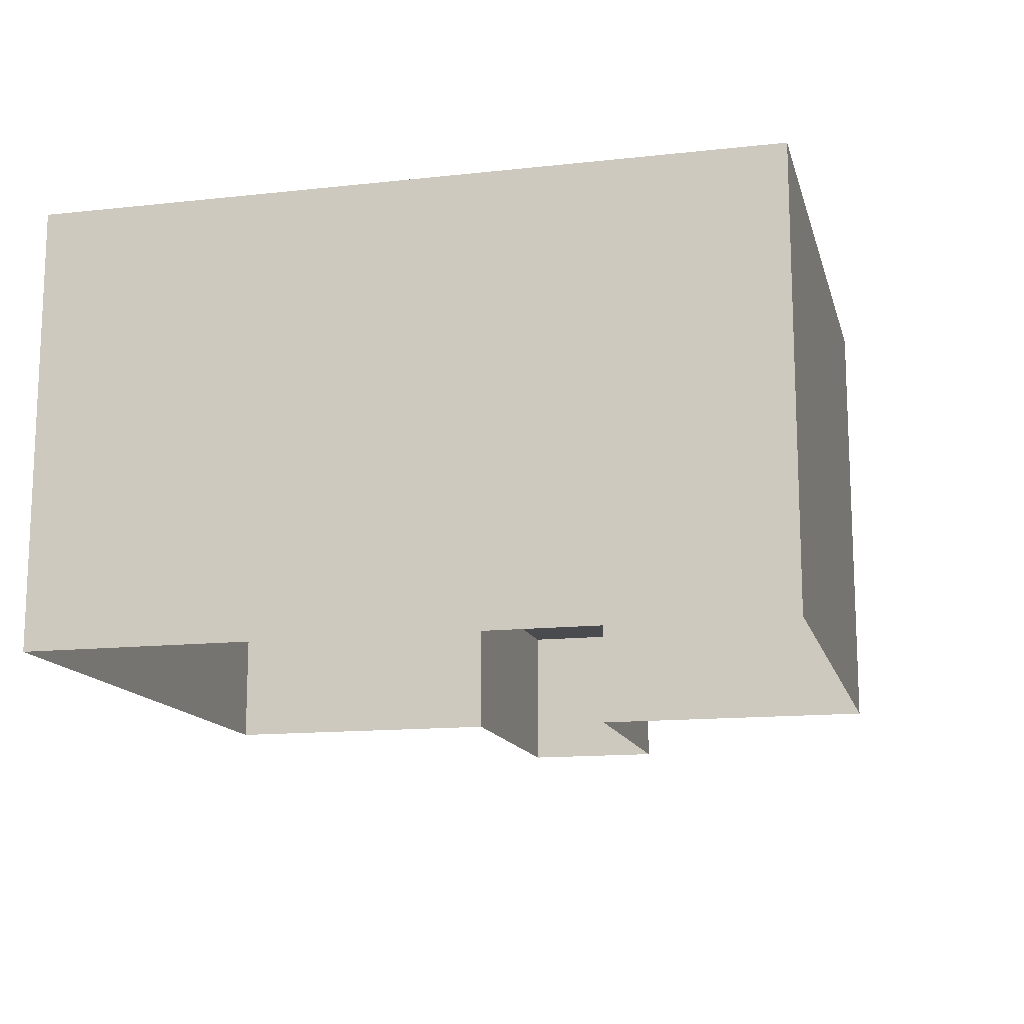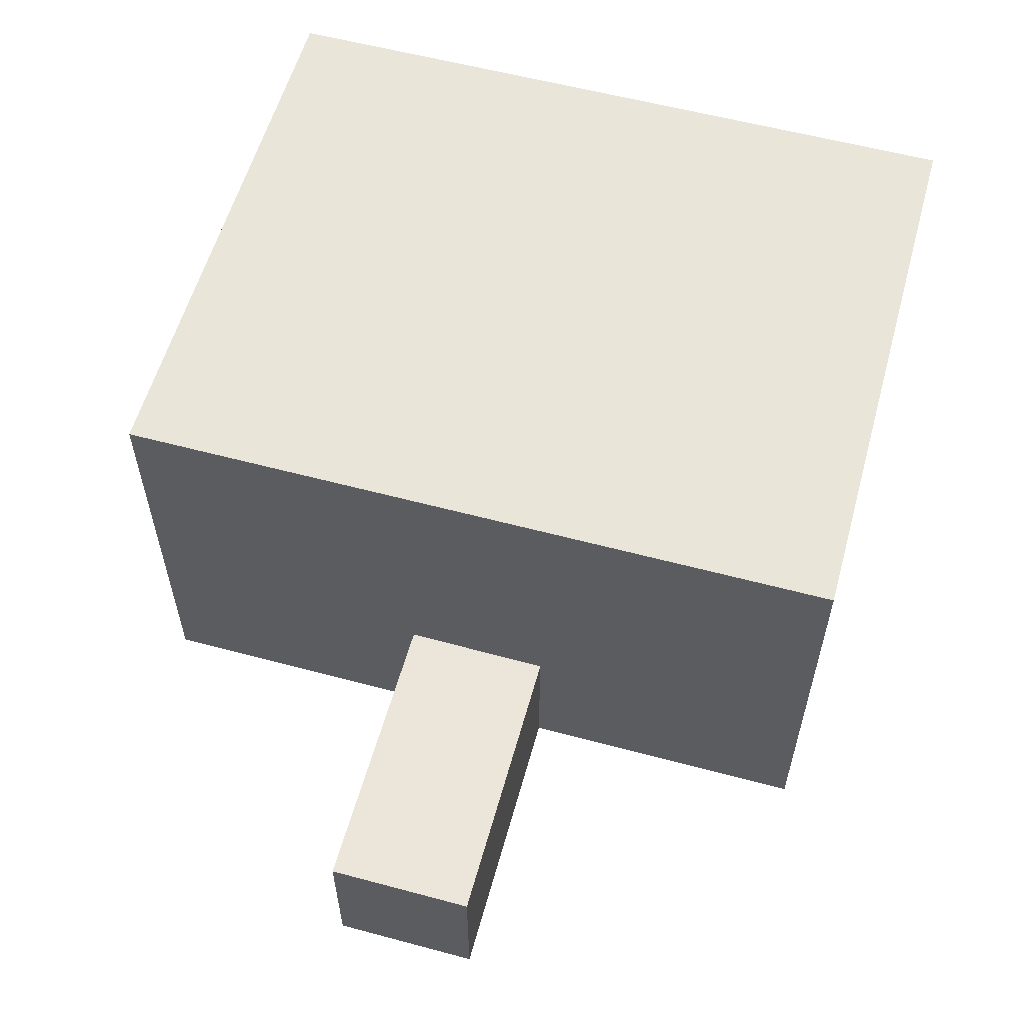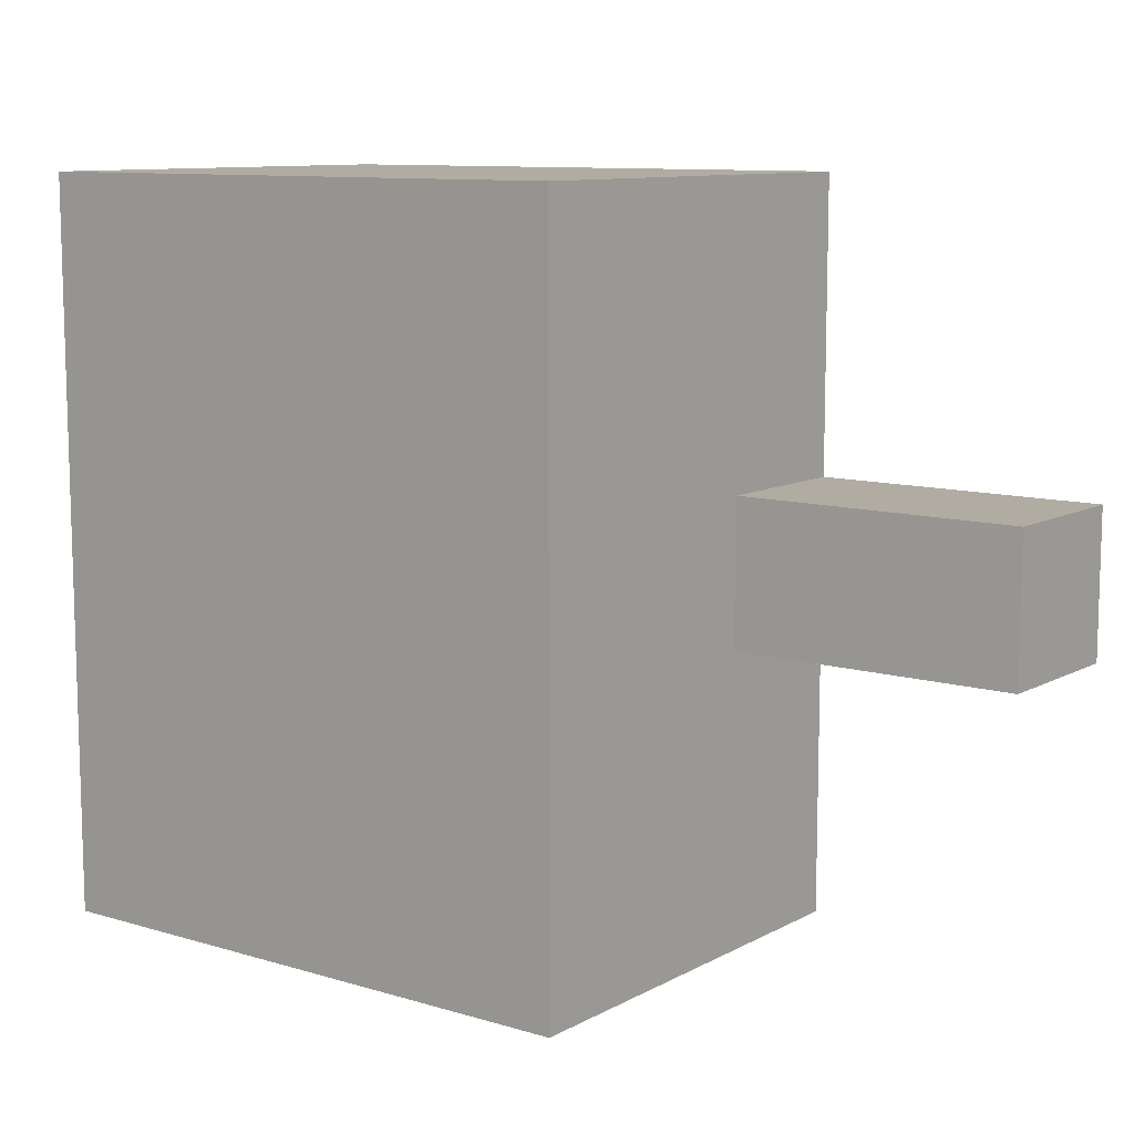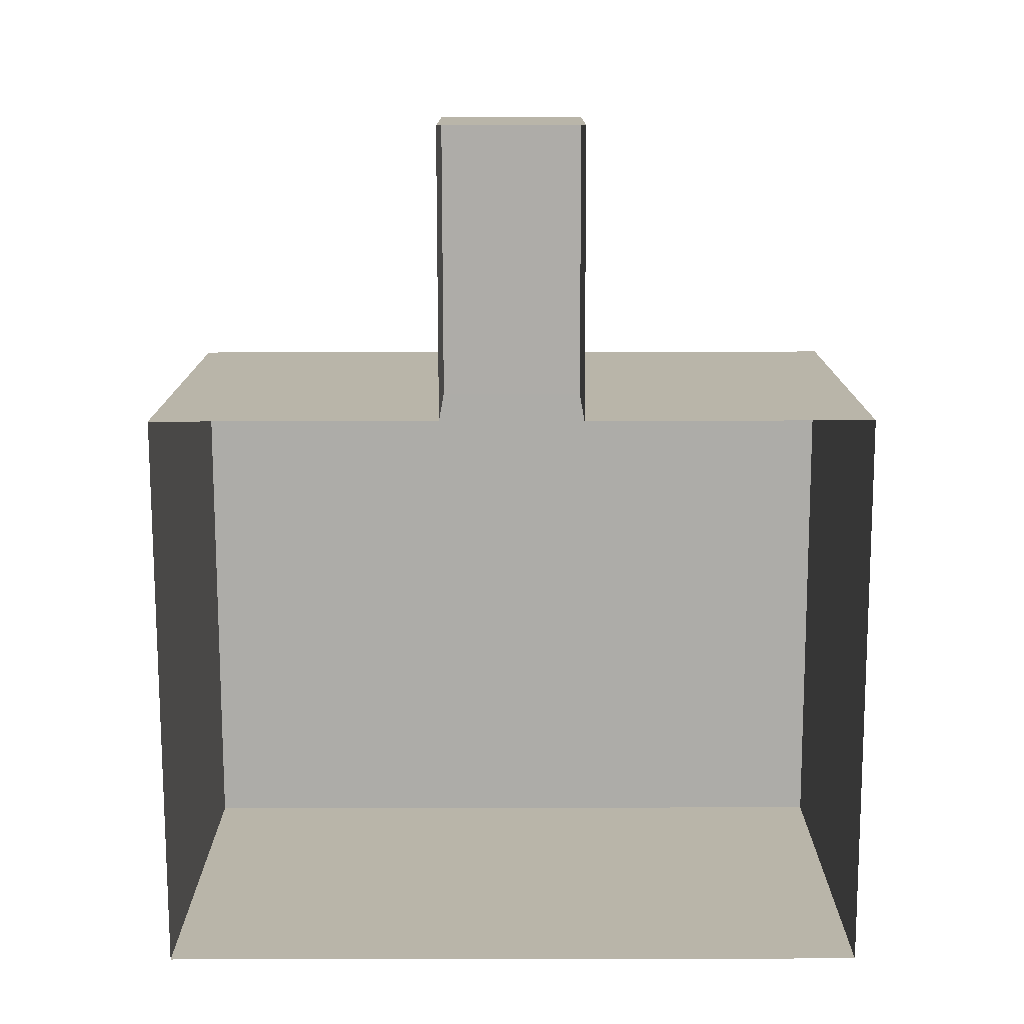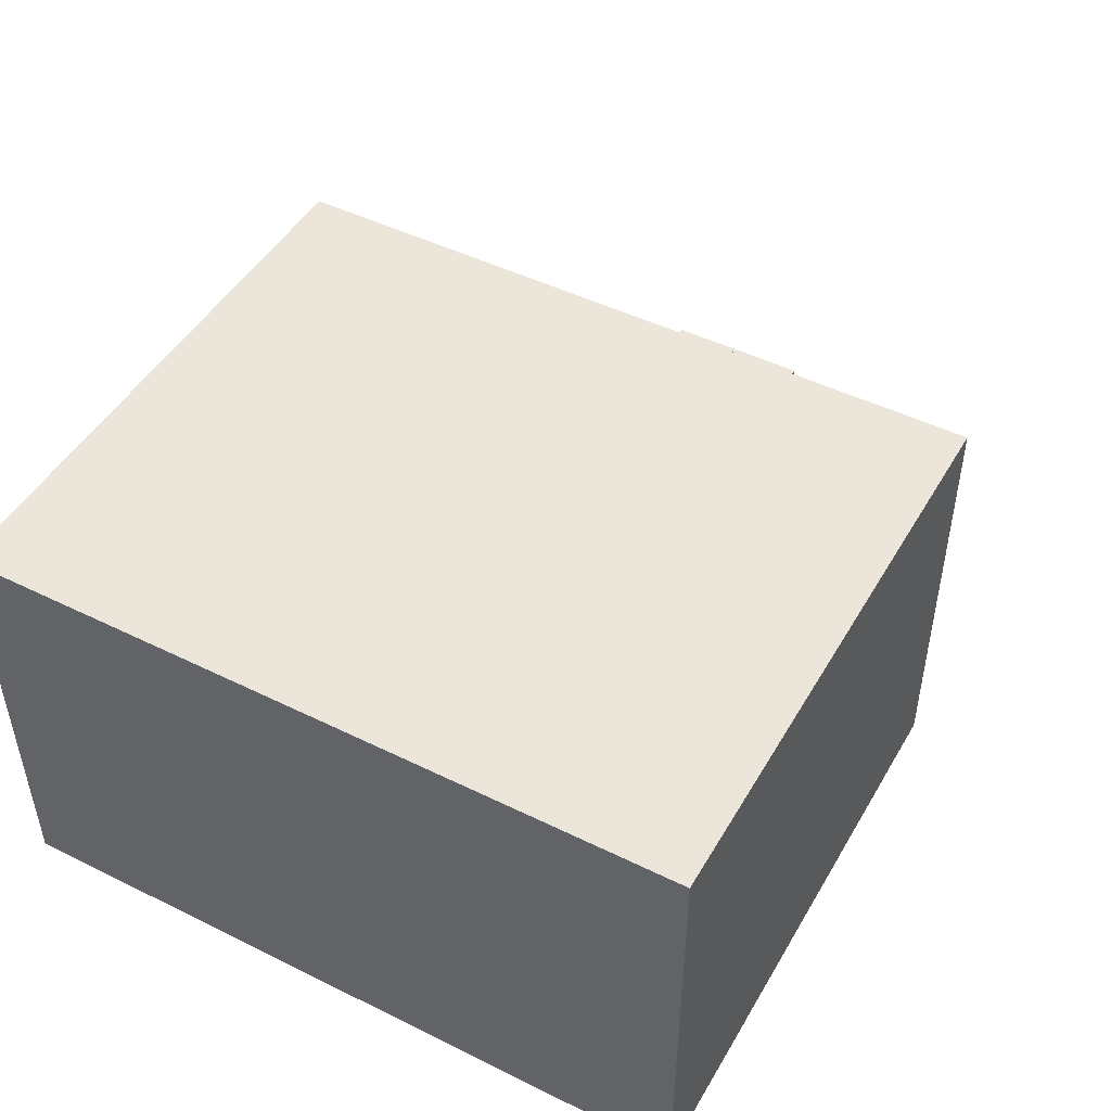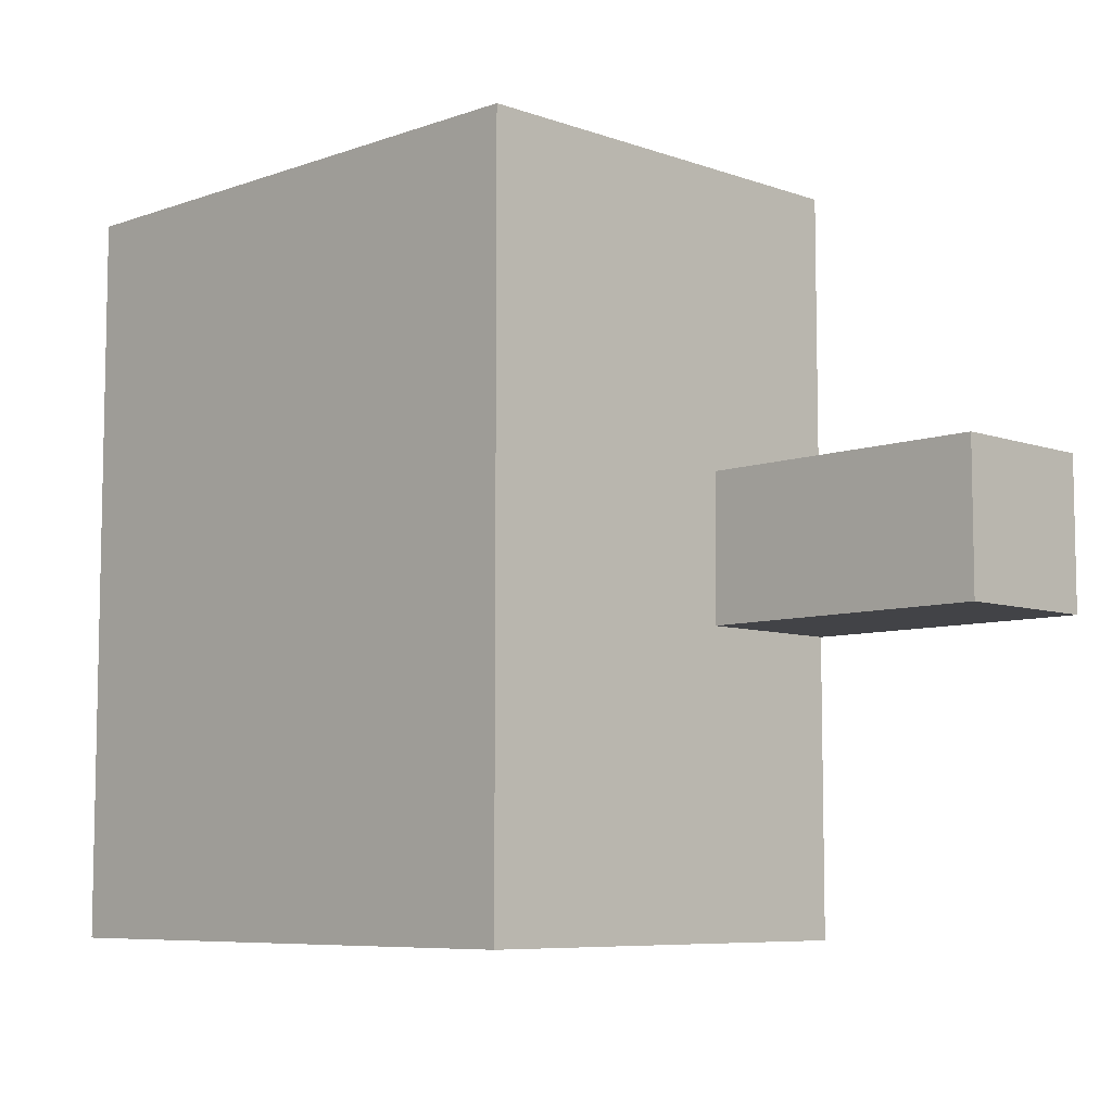
<metadata>
{"format":"obj","ext":"obj","renderer":"f3d","projection":"perspective","resolution":1024,"background":"white","views":[{"elev":-13.9,"azim":103.8,"up":"+Y"},{"elev":58.0,"azim":-74.5,"up":"+Y"},{"elev":10.2,"azim":-143.0,"up":"+Z"},{"elev":-76.6,"azim":-89.9,"up":"+Y"},{"elev":47.5,"azim":119.0,"up":"+Y"},{"elev":-7.4,"azim":-135.0,"up":"+Z"}]}
</metadata>
<code>
o Plane.000_Plane.011
v -0.03 0.01 -0.11
v -0.03 0.01 -0.12
v 0.01 0.01 -0.09
v 0.01 0.01 -0.14
v -0.03 0.01 -0.14
v 0.01 0.04 -0.14
v -0.03 0.01 -0.09
v 0.01 0.04 -0.09
v -0.03 0.04 -0.14
v -0.03 0.04 -0.09
v -0.03 0.02048 -0.11
v -0.03 0.02064 -0.12
v -0.05 0.01 -0.11
v -0.05 0.01 -0.12
v -0.05 0.02064 -0.11
v -0.05 0.02064 -0.12
g Plane.000_Plane.011_None
f 4 3 8 6
f 3 7 10 8
f 5 4 6 9
f 13 14 16 15
f 16 12 11 15
f 1 11 7
f 12 9 10
f 5 9 12
f 11 10 7
f 2 5 12
f 11 12 10
f 2 12 16 14
f 1 13 15 11
f 10 9 6 8

</code>
